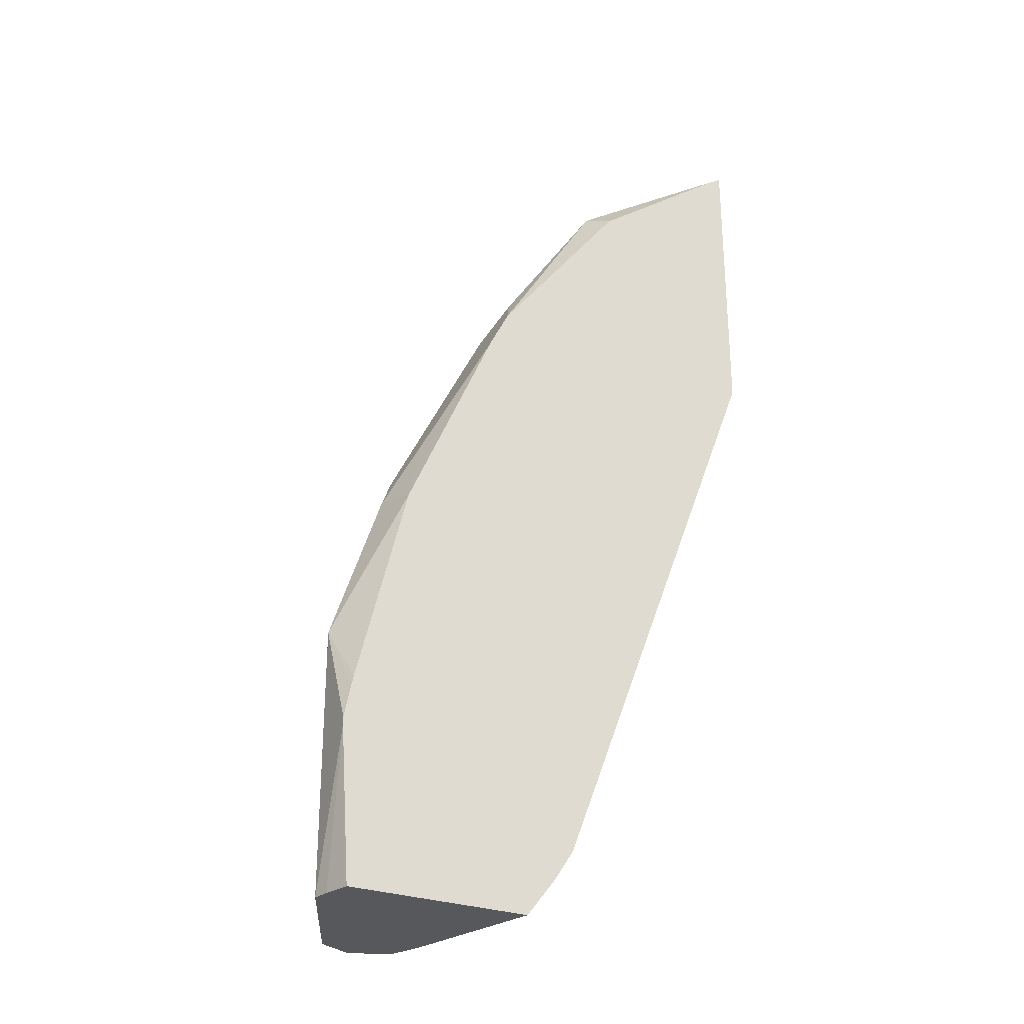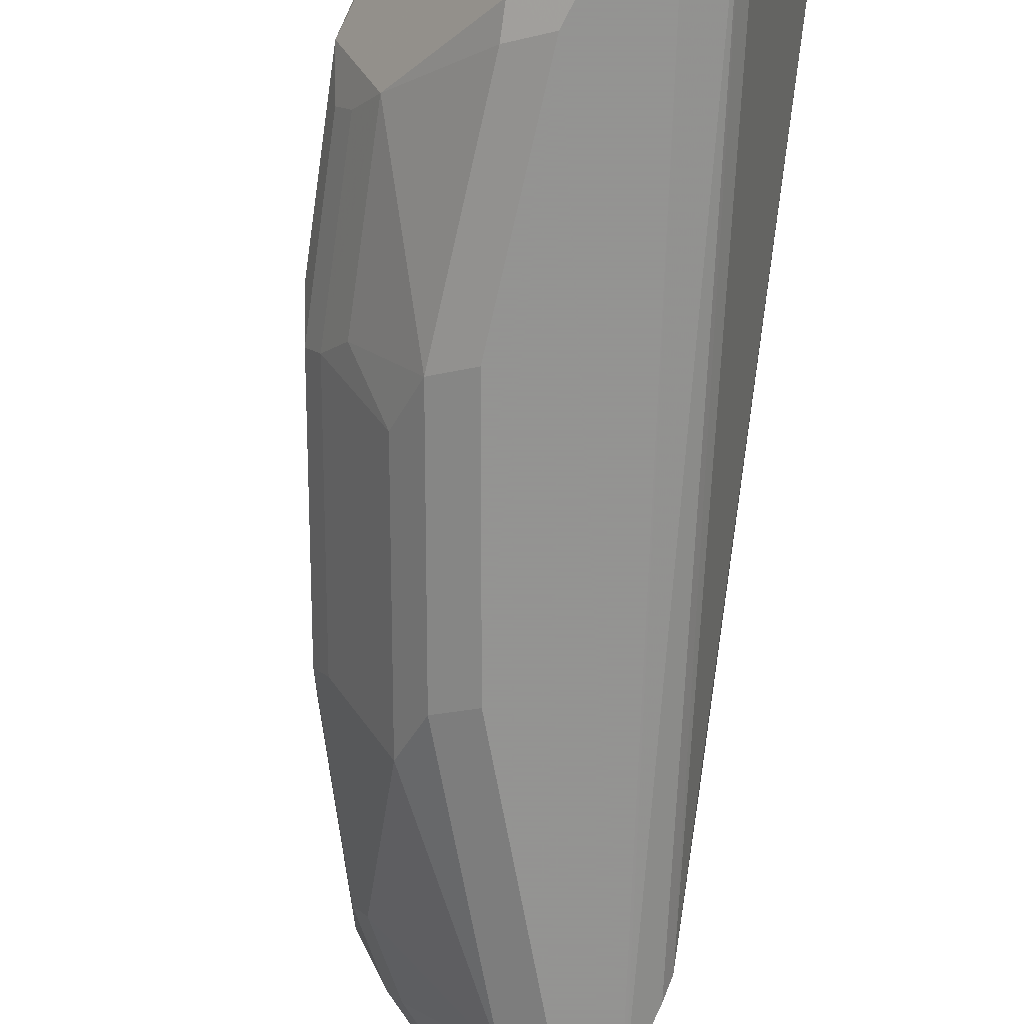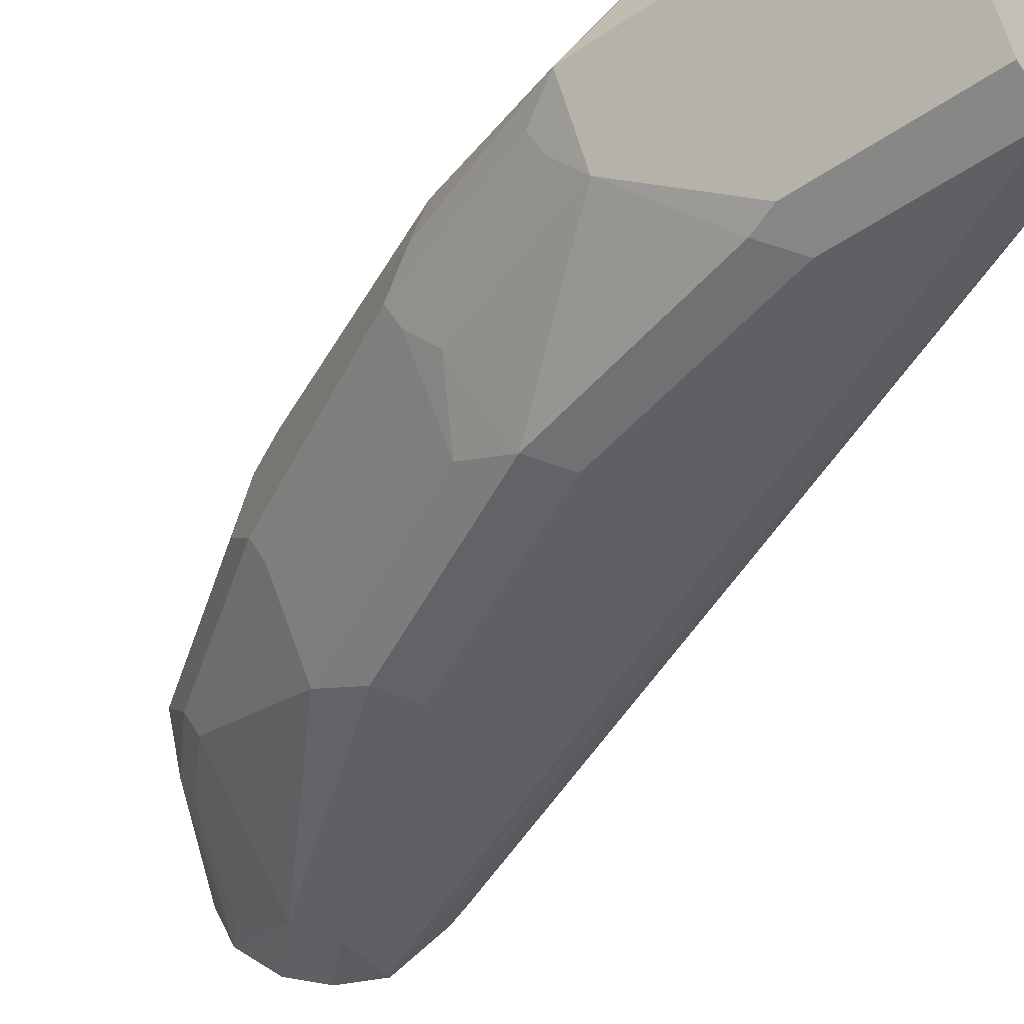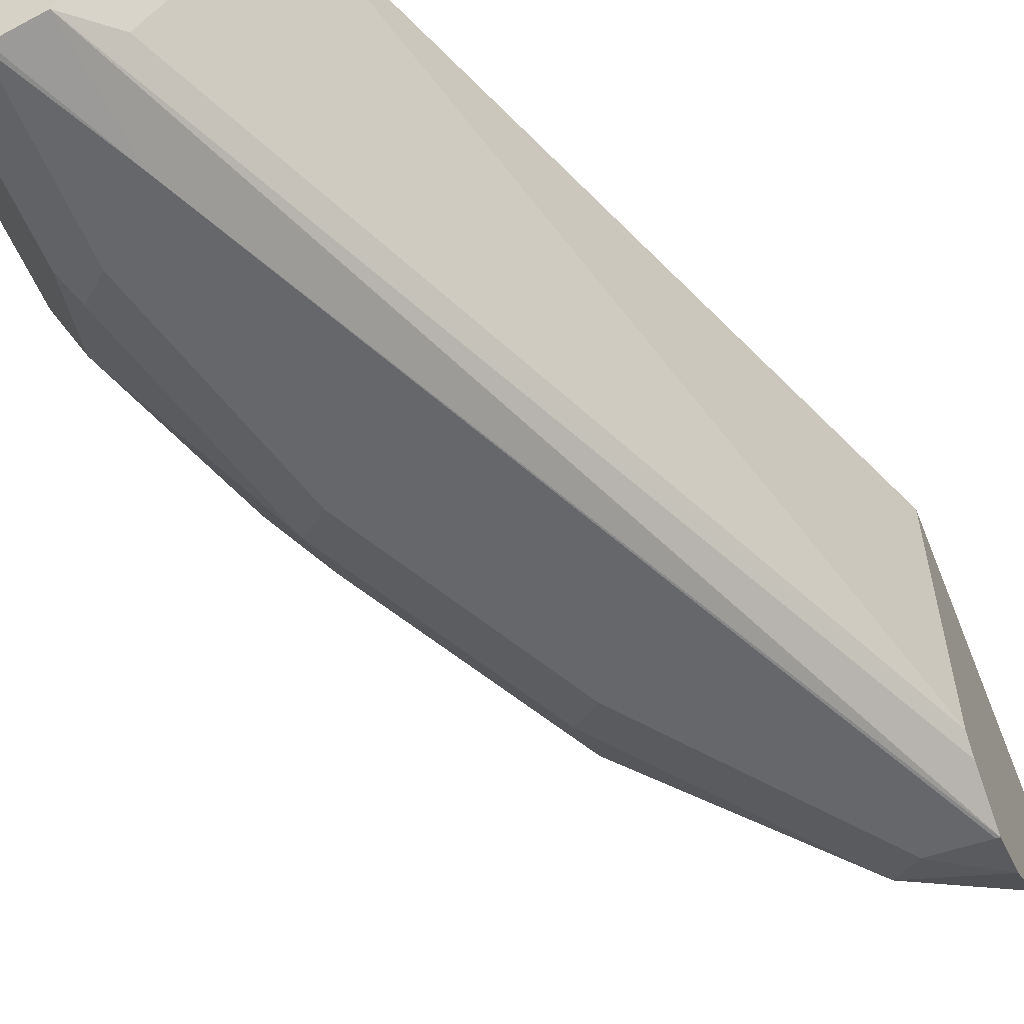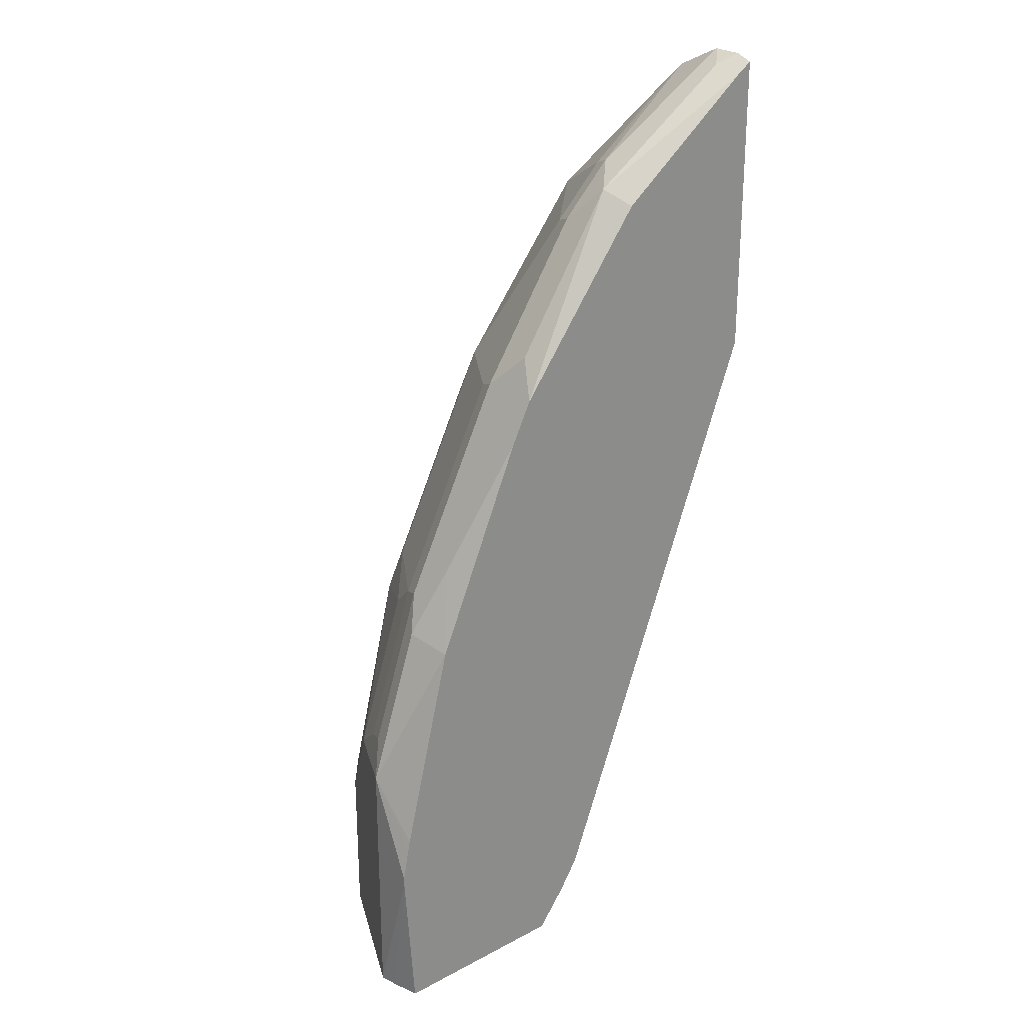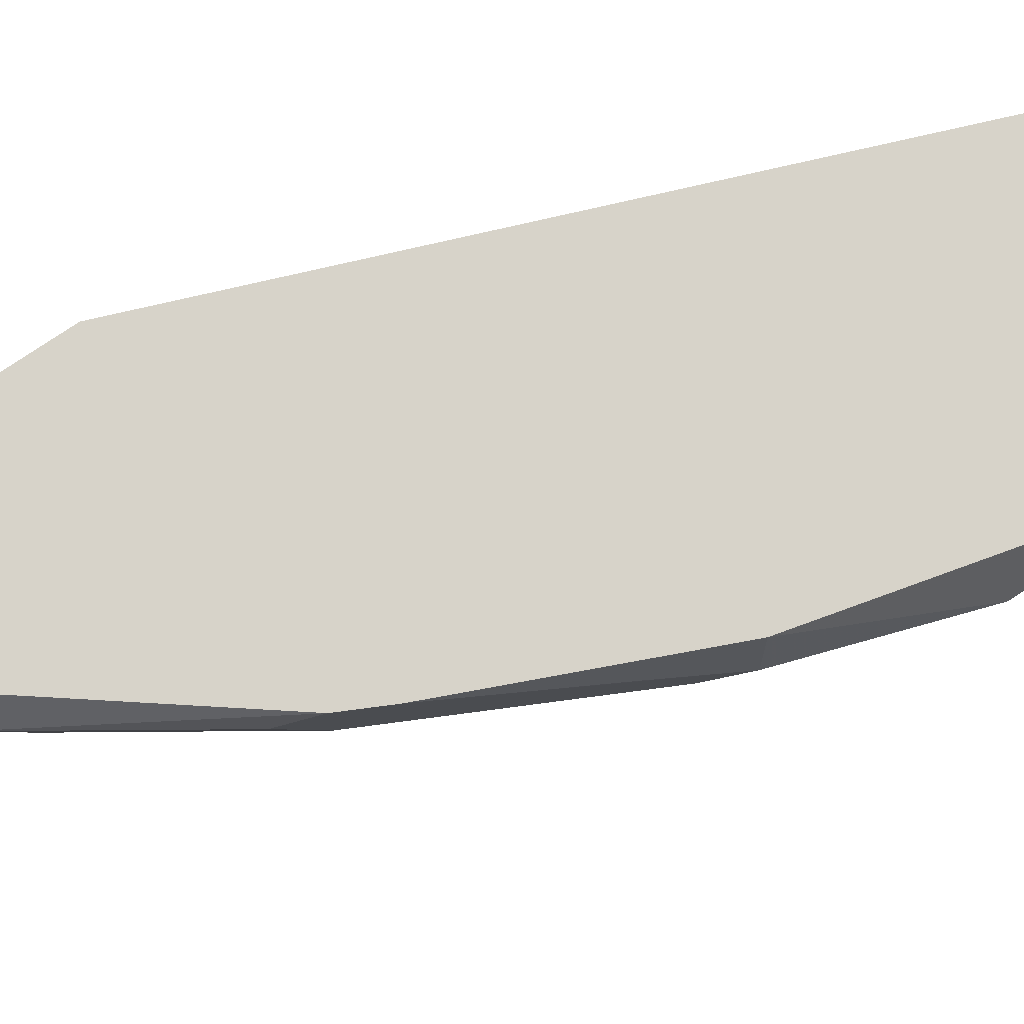
<metadata>
{"format":"obj","ext":"obj","renderer":"f3d","projection":"perspective","resolution":1024,"background":"white","views":[{"elev":-28.1,"azim":150.8,"up":"+Z"},{"elev":-66.9,"azim":153.4,"up":"+Y"},{"elev":-44.8,"azim":128.7,"up":"+Y"},{"elev":-52.0,"azim":-159.3,"up":"+Y"},{"elev":25.5,"azim":139.8,"up":"+Z"},{"elev":76.3,"azim":55.9,"up":"+Y"}]}
</metadata>
<code>
v 0.441 -0.8245 0.09591
v 0.4186 -0.8079 0.1503
v 0.4219 -0.8245 0.1534
v 0.4346 -0.8309 0.1087
v 0.4346 -0.8373 0.09591
v 0.441 -0.8245 -0.001254
v 0.441 -0.8079 0.05755
v 0.4385 -0.8079 0.07026
v 0.4378 -0.8079 0.07364
v 0.3848 -0.8079 0.2276
v 0.4091 -0.8181 0.1789
v 0.4155 -0.8309 0.1662
v 0.3771 -0.8309 0.2429
v 0.4314 -0.8389 0.1055
v 0.4282 -0.8501 0.09591
v 0.4123 -0.8389 0.163
v 0.4155 -0.8757 0.05755
v 0.4346 -0.8373 -0.001254
v 0.4398 -0.8183 -0.001254
v 0.441 -0.8079 0.05501
v 0.3771 -0.8079 0.2429
v 0.3707 -0.8181 0.2557
v 0.3388 -0.8309 0.3004
v 0.3547 -0.8485 0.2589
v 0.3547 -0.8677 0.2397
v 0.3739 -0.8389 0.2397
v 0.4091 -0.8501 0.1534
v 0.3931 -0.8773 0.1438
v 0.4123 -0.8773 0.06712
v 0.3931 -0.8677 0.163
v 0.4027 -0.8821 0.05755
v 0.4155 -0.8757 -0.001254
v 0.4374 -0.809 -0.001254
v 0.4372 -0.8079 -0.001254
v 0.3273 -0.8079 0.3081
v 0.3324 -0.8181 0.3132
v 0.3196 -0.8309 0.3196
v 0.3164 -0.8389 0.3164
v 0.3356 -0.8389 0.2972
v 0.2972 -0.8773 0.2972
v 0.3547 -0.8773 0.2205
v 0.3643 -0.8821 0.1726
v 0.3835 -0.8821 0.1342
v 0.3452 -0.8821 0.2109
v 0.4027 -0.8821 -0.001254
v 0.3688 -0.8079 -0.001254
v 0.2728 -0.8079 0.3495
v 0.2674 -0.8144 0.3553
v 0.2749 -0.8181 0.3515
v 0.2674 -0.8256 0.3553
v 0.2674 -0.8443 0.3463
v 0.278 -0.8485 0.3355
v 0.2674 -0.8634 0.3271
v 0.2674 -0.8751 0.3079
v 0.2876 -0.8821 0.2876
v 0.4012 -0.8817 -0.001254
v 0.3835 -0.8821 0.03836
v 0.3829 -0.8629 -0.001254
v 0.3579 -0.8079 0.01274
v 0.2674 -0.8079 0.3531
v 0.2674 -0.8818 0.2878
v 0.2685 -0.8821 0.2876
v 0.3878 -0.8762 -0.001254
v 0.3771 -0.8693 0.01281
v 0.3502 -0.8079 0.02429
v 0.2674 -0.8079 0.2399
v 0.2674 -0.8746 0.2673
v 0.2674 -0.8703 0.261
f 31 43 42
f 31 42 44
f 31 44 55
f 37 50 51
f 31 55 62
f 31 62 57
f 35 47 36
f 36 47 48
f 36 48 49
f 36 49 50
f 28 44 42
f 36 50 37
f 31 57 45
f 28 41 44
f 25 40 41
f 28 31 29
f 28 43 31
f 28 42 43
f 27 30 28
f 25 41 30
f 25 39 40
f 23 25 24
f 23 39 25
f 23 38 39
f 23 37 38
f 23 36 37
f 21 36 22
f 21 35 36
f 37 51 38
f 28 30 41
f 38 51 52
f 64 68 65
f 38 40 39
f 65 68 66
f 20 33 34
f 63 68 64
f 63 67 68
f 61 67 63
f 58 65 59
f 58 64 65
f 58 63 64
f 57 61 63
f 57 62 61
f 56 57 63
f 54 62 55
f 54 61 62
f 48 51 50
f 48 53 51
f 48 54 53
f 48 61 54
f 40 52 51
f 40 51 53
f 40 53 54
f 40 54 55
f 40 55 41
f 41 55 44
f 38 52 40
f 45 57 56
f 47 60 48
f 48 50 49
f 48 60 66
f 48 66 68
f 48 68 67
f 48 67 61
f 46 58 59
f 19 33 20
f 16 26 25
f 17 31 45
f 3 13 12
f 3 10 13
f 3 11 10
f 2 11 3
f 2 10 11
f 2 21 10
f 2 35 21
f 2 47 35
f 2 60 47
f 2 66 60
f 2 65 66
f 2 59 65
f 2 46 59
f 2 34 46
f 2 20 34
f 2 7 20
f 2 8 7
f 2 9 8
f 1 9 2
f 1 8 9
f 1 7 8
f 1 20 7
f 1 6 20
f 1 18 6
f 1 5 18
f 17 45 32
f 1 12 4
f 1 3 12
f 1 2 3
f 4 14 15
f 4 15 5
f 1 4 5
f 4 16 14
f 4 12 16
f 17 29 31
f 16 30 27
f 15 29 17
f 15 28 29
f 15 27 28
f 15 16 27
f 14 16 15
f 13 26 16
f 13 25 26
f 13 24 25
f 13 23 24
f 13 36 23
f 13 22 36
f 12 13 16
f 16 25 30
f 10 21 22
f 10 22 13
f 5 32 18
f 6 18 32
f 6 32 45
f 6 45 56
f 6 56 63
f 5 17 32
f 6 58 46
f 6 19 20
f 6 63 58
f 5 15 17
f 6 34 33
f 6 46 34
f 6 33 19

</code>
